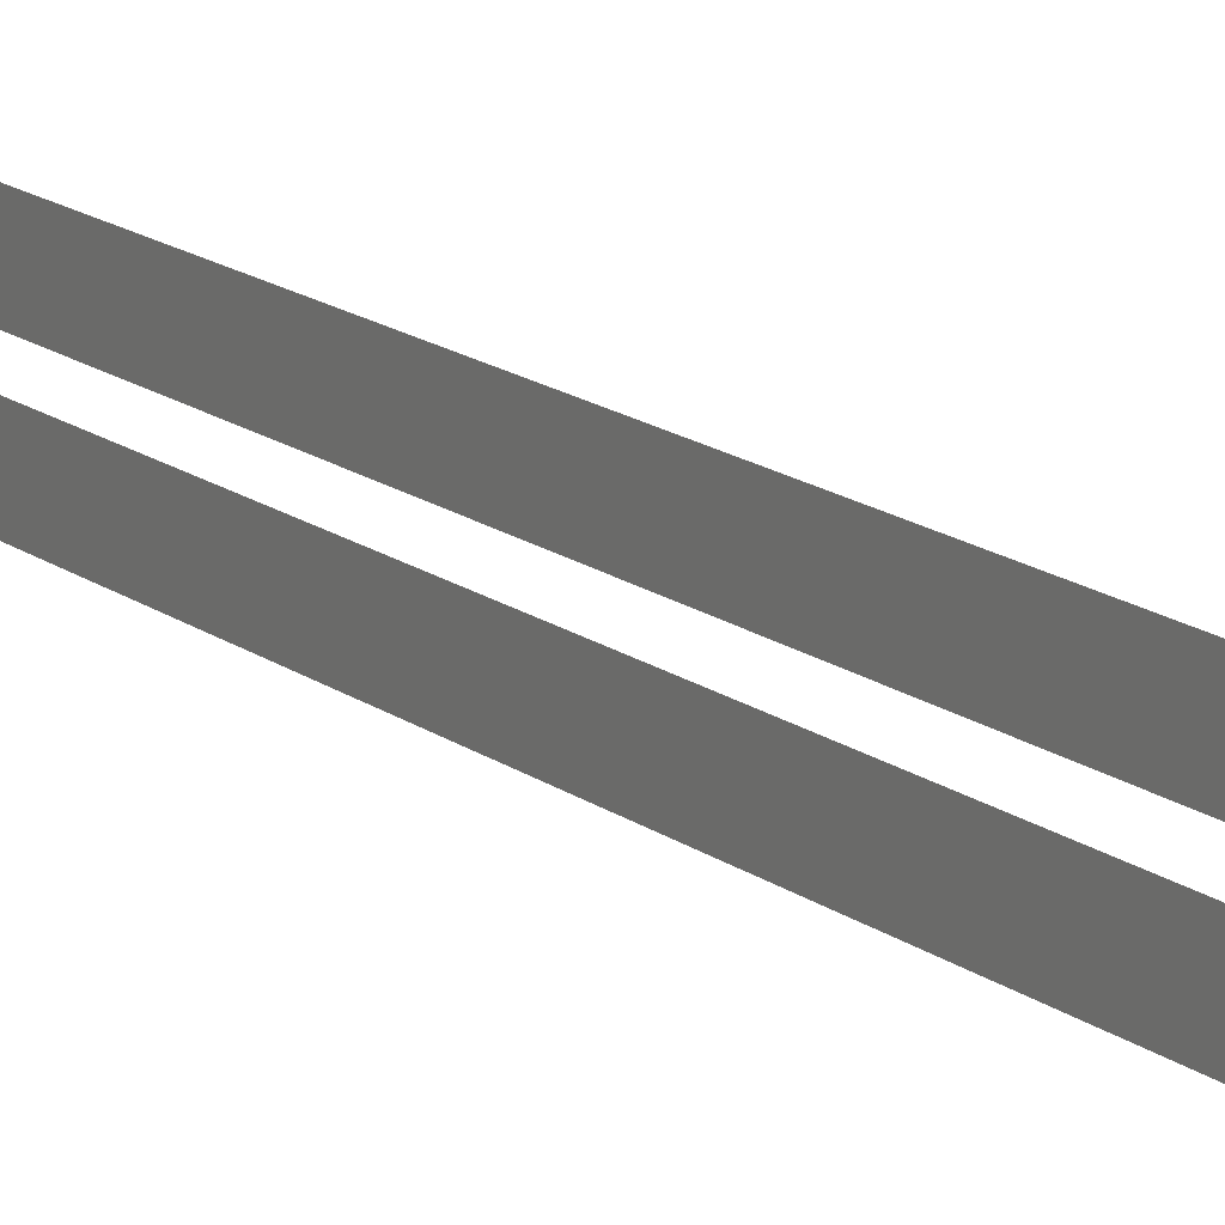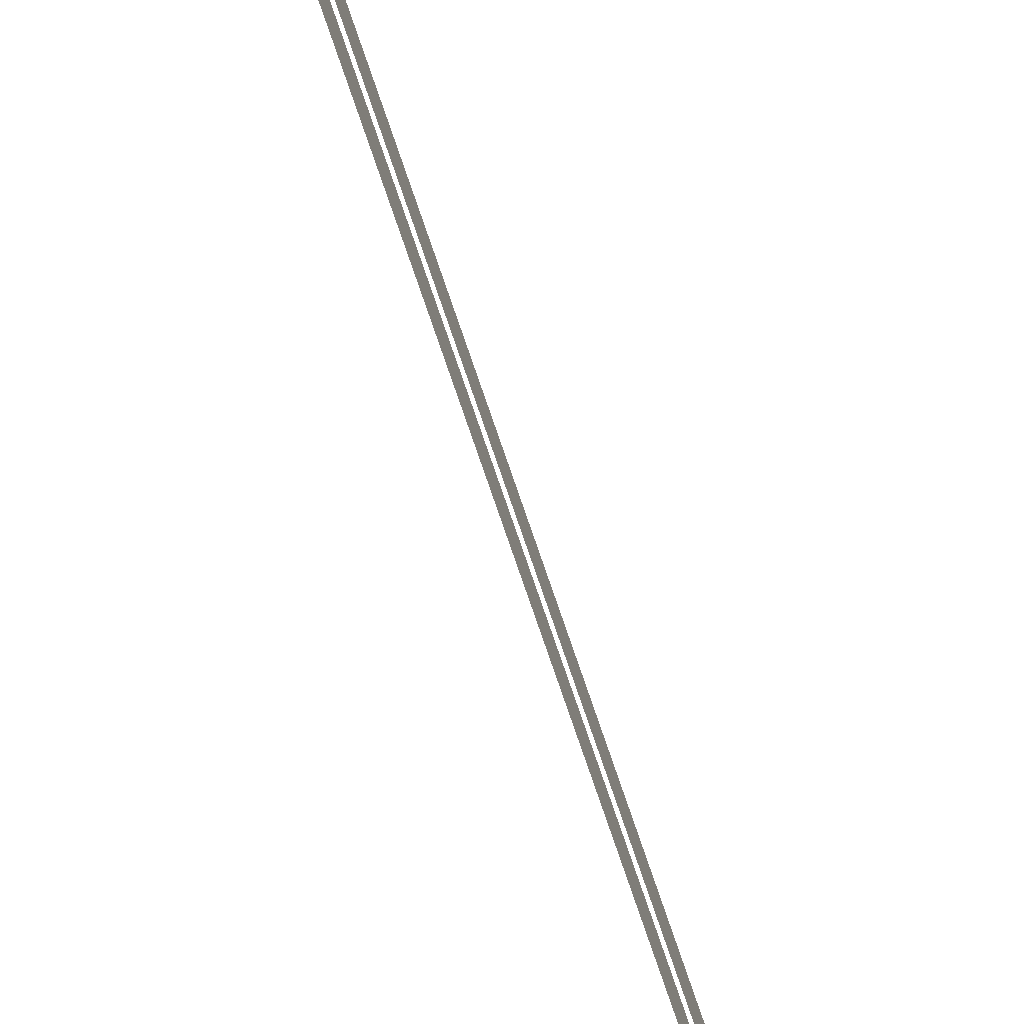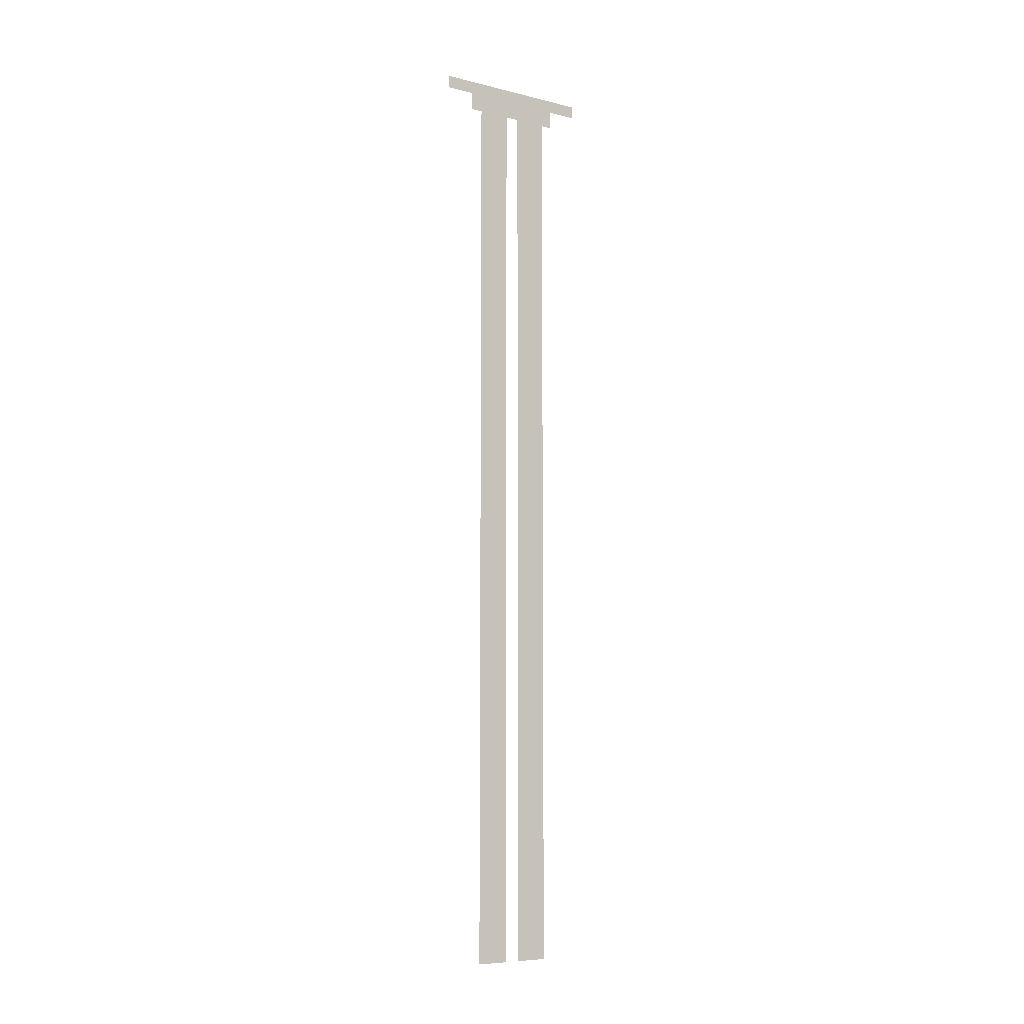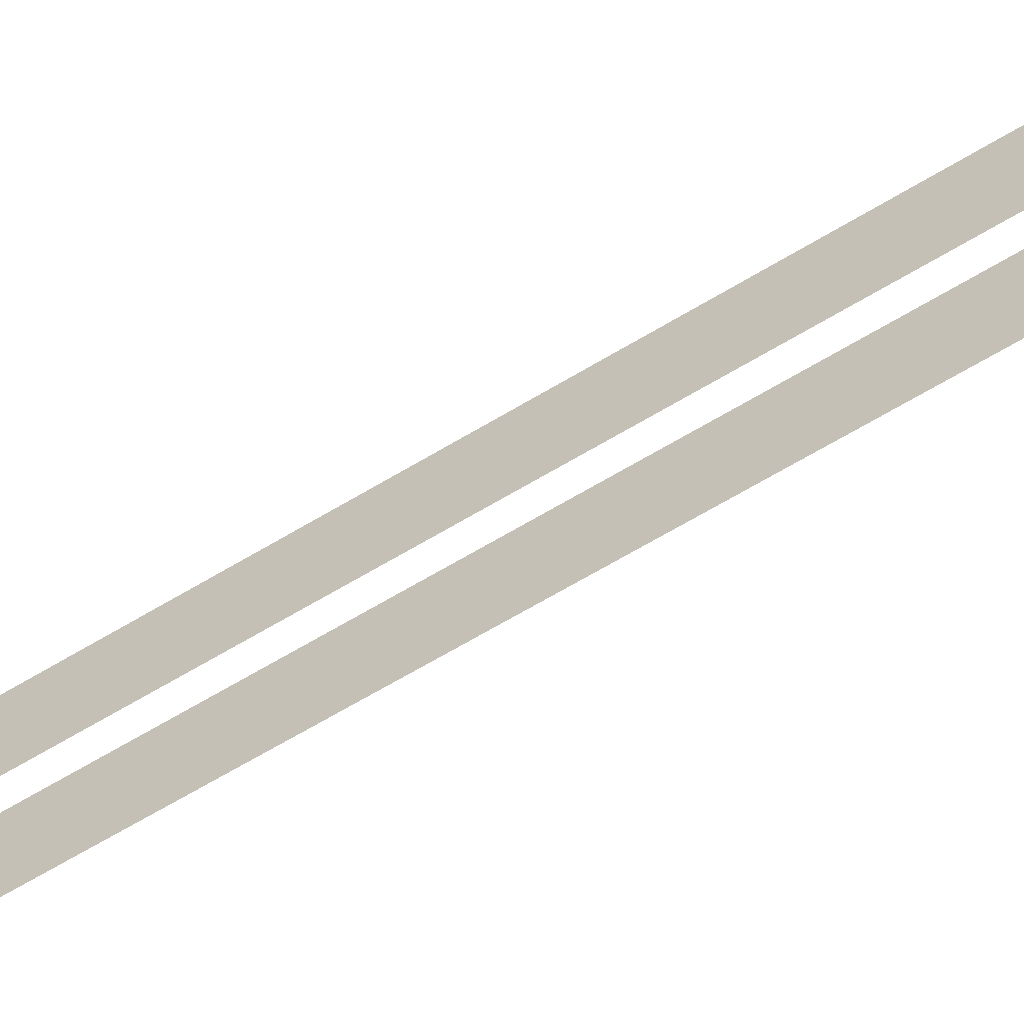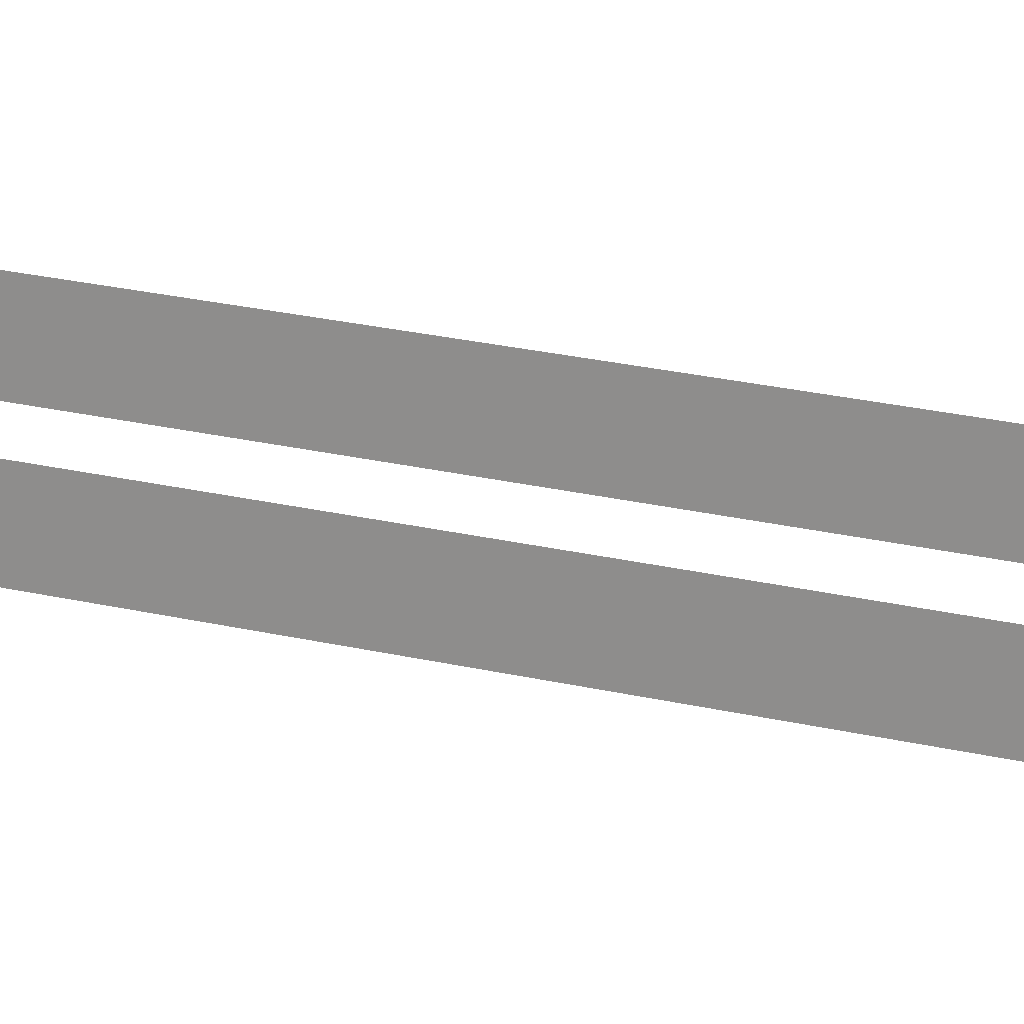
<metadata>
{"format":"obj","ext":"obj","renderer":"f3d","projection":"perspective","resolution":1024,"background":"white","views":[{"elev":13.8,"azim":-30.3,"up":"+Z"},{"elev":-77.2,"azim":-161.1,"up":"+Z"},{"elev":-7.7,"azim":-124.4,"up":"+Y"},{"elev":-53.1,"azim":124.6,"up":"+Z"},{"elev":18.8,"azim":-63.5,"up":"+Z"}]}
</metadata>
<code>
g Black_Plane_B_TL_geo03
v -1.969e-08 -1.969e-08 0.2077
v -1.969e-08 -0.05129 0.3265
v -1.969e-08 -1.969e-08 0.3265
v -1.969e-08 -0.05129 0.2077
v -1.969e-08 -0.05129 1.304e-07
v -1.969e-08 -1.969e-08 1.304e-07
v -1.969e-08 -0.123 0.1606
v -1.969e-08 -0.123 0.2077
v -1.969e-08 -0.05129 -0.2077
v -1.969e-08 -1.969e-08 -0.2077
v -1.969e-08 -0.05129 -0.3265
v -1.969e-08 -1.969e-08 -0.3265
v -1.969e-08 -0.123 0.02912
v -1.969e-08 -3.736 0.1606
v -1.969e-08 -3.736 0.02912
v -1.969e-08 -0.123 1.304e-07
v -1.969e-08 -0.123 -0.02911
v -1.969e-08 -0.123 -0.1606
v -1.969e-08 -0.123 -0.2077
v -1.969e-08 -3.736 -0.02911
v -1.969e-08 -3.736 -0.1606
g Black_Plane_B_TL_geo03_0
f 3 2 1
f 2 4 1
f 4 5 1
f 5 6 1
f 4 7 5
f 8 7 4
f 5 9 6
f 9 10 6
f 9 11 10
f 11 12 10
f 7 13 5
f 7 14 13
f 14 15 13
f 16 5 13
f 17 5 16
f 9 5 18
f 5 17 18
f 18 19 9
f 17 20 18
f 20 21 18

</code>
